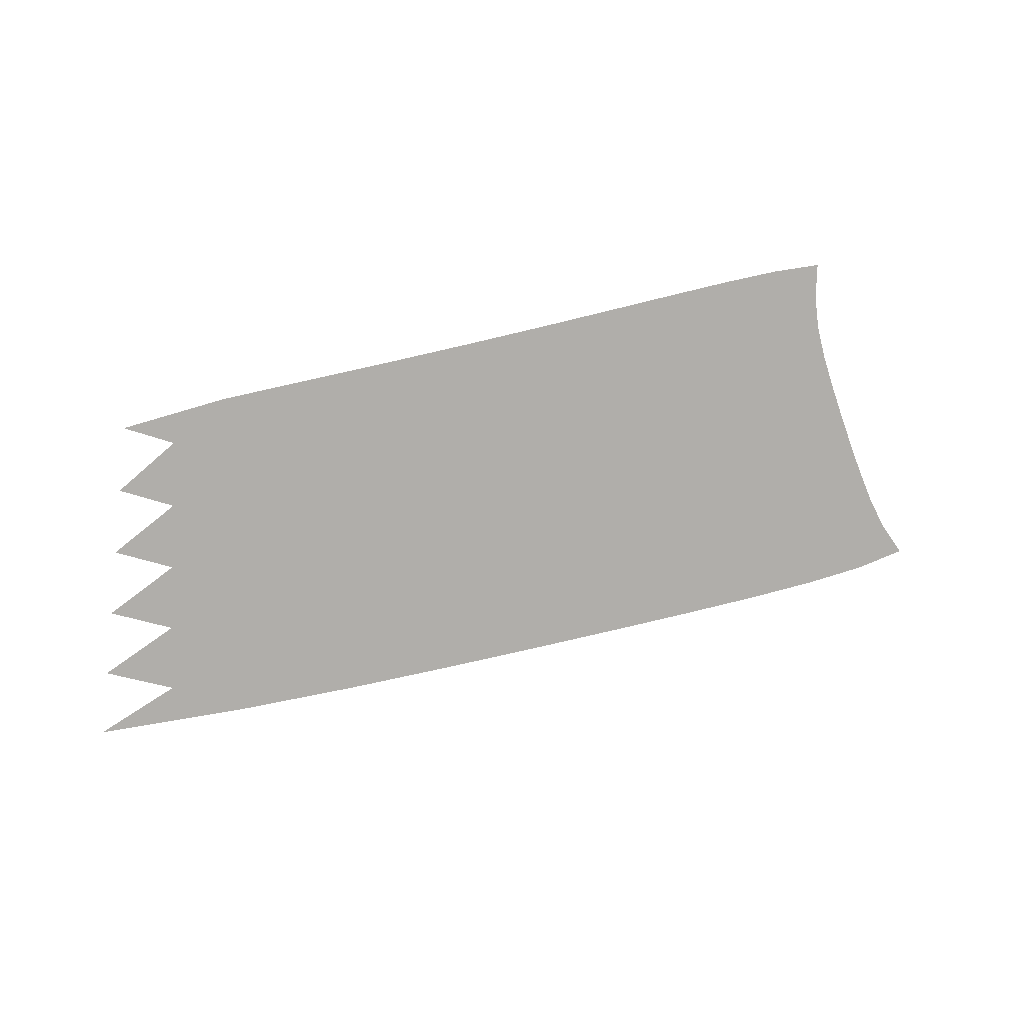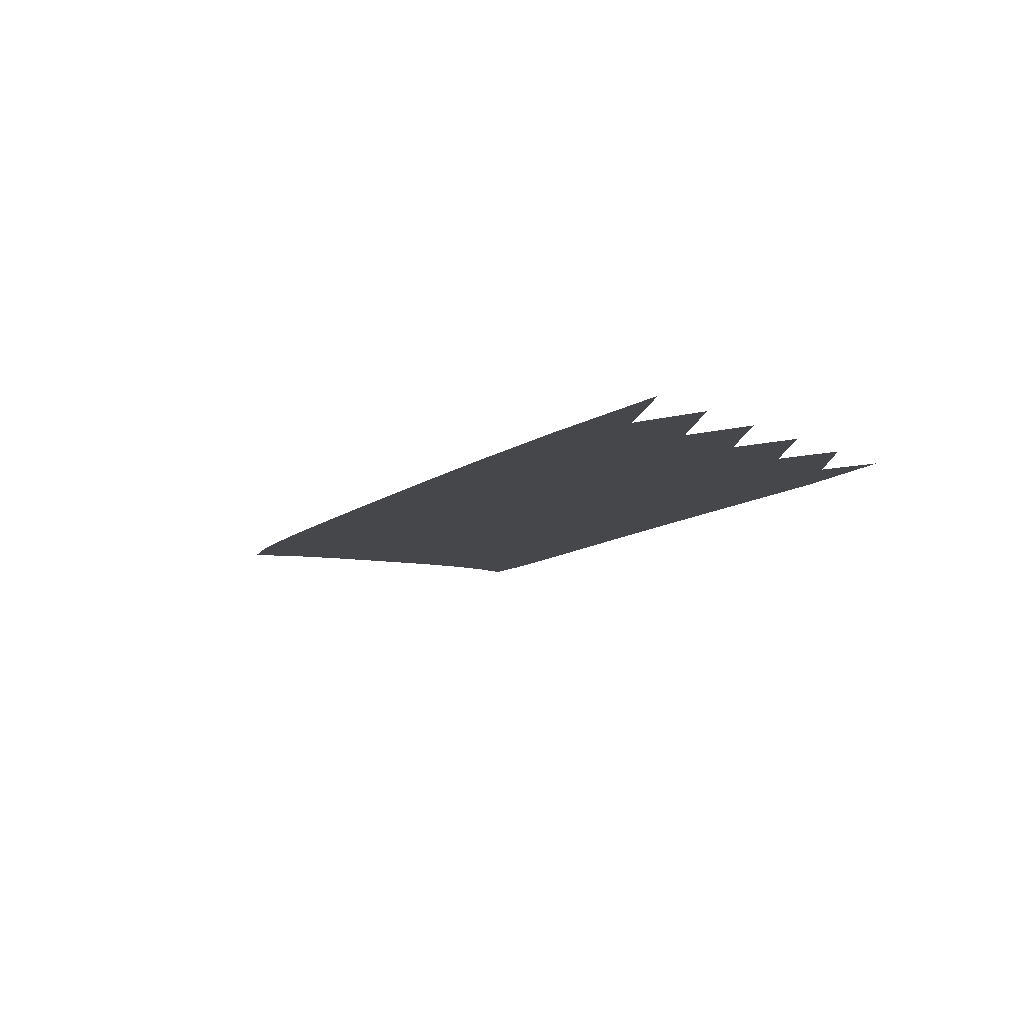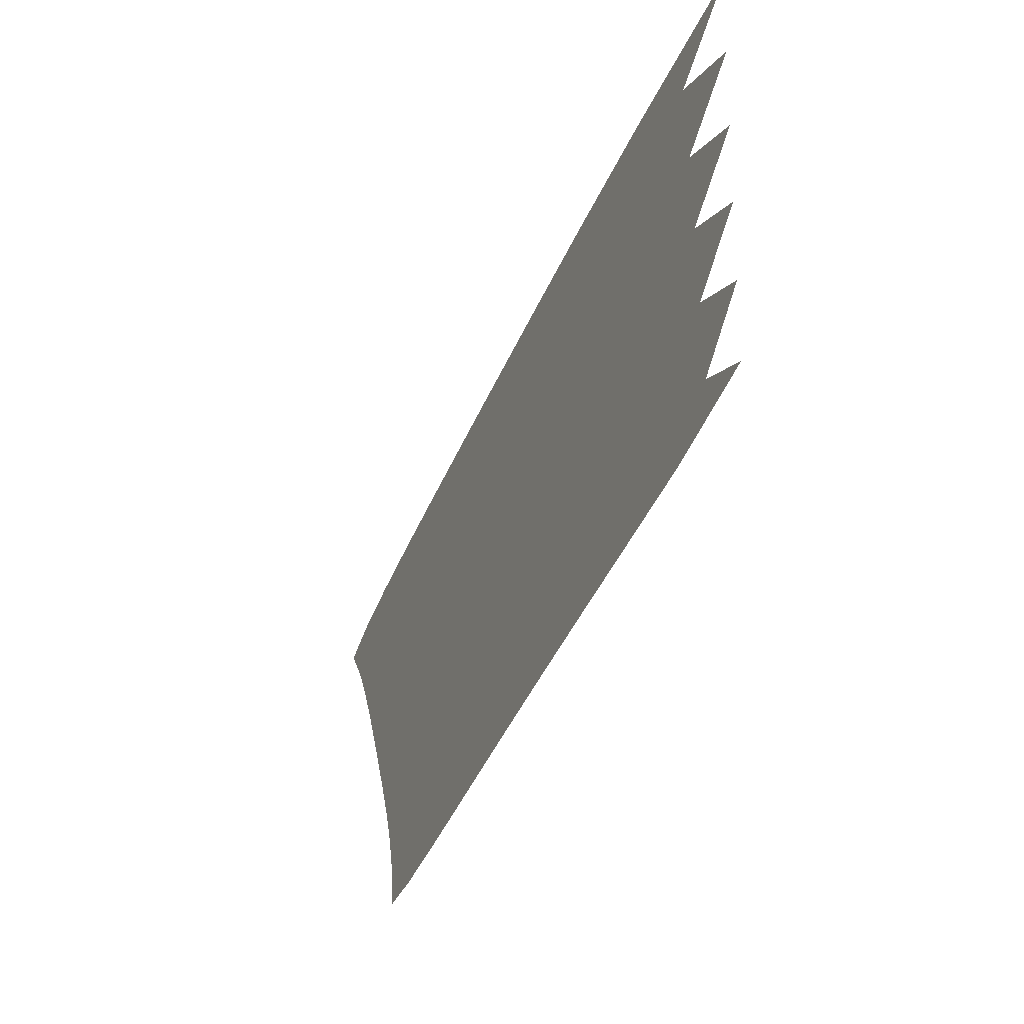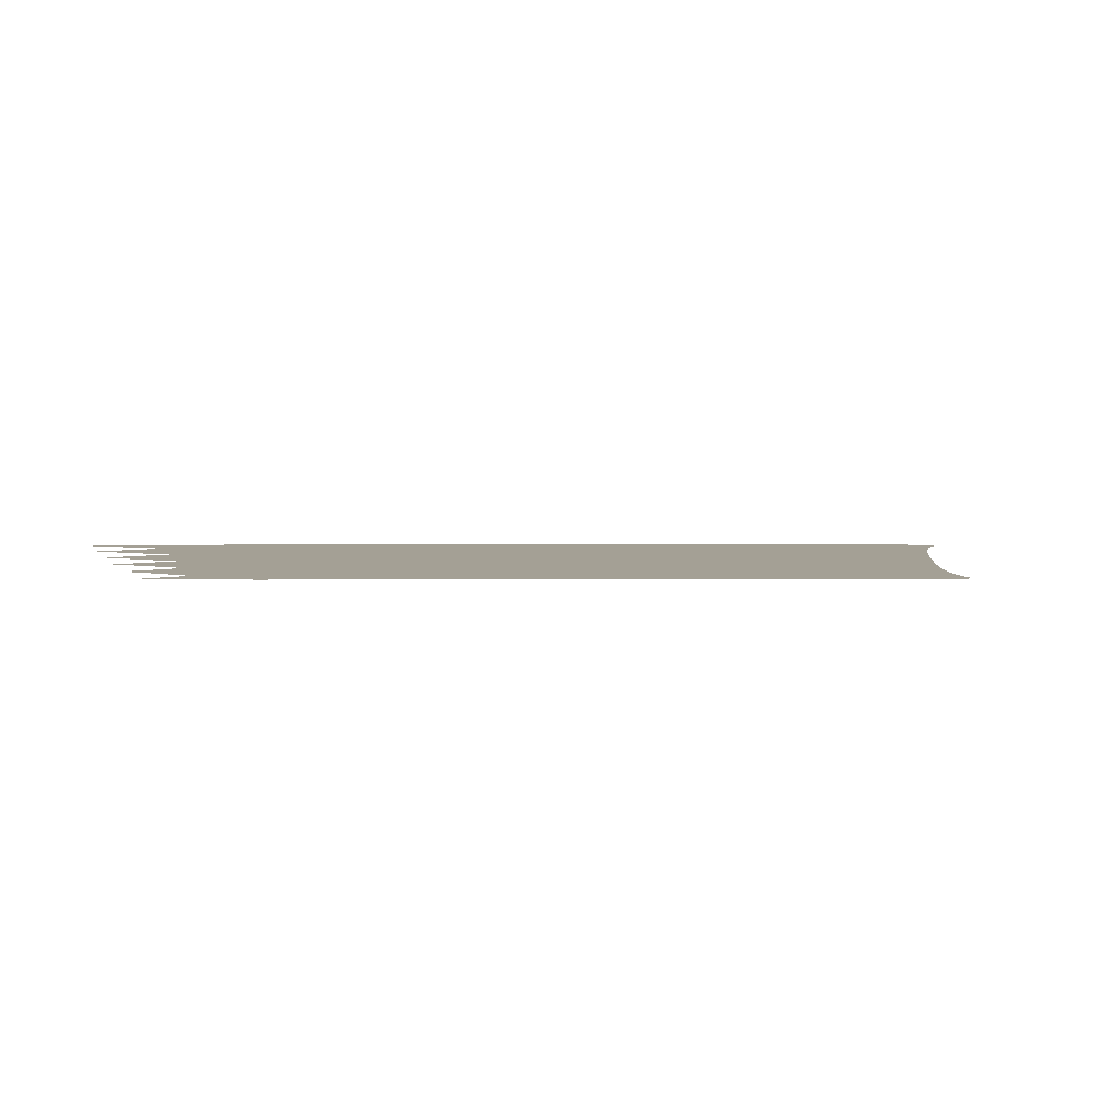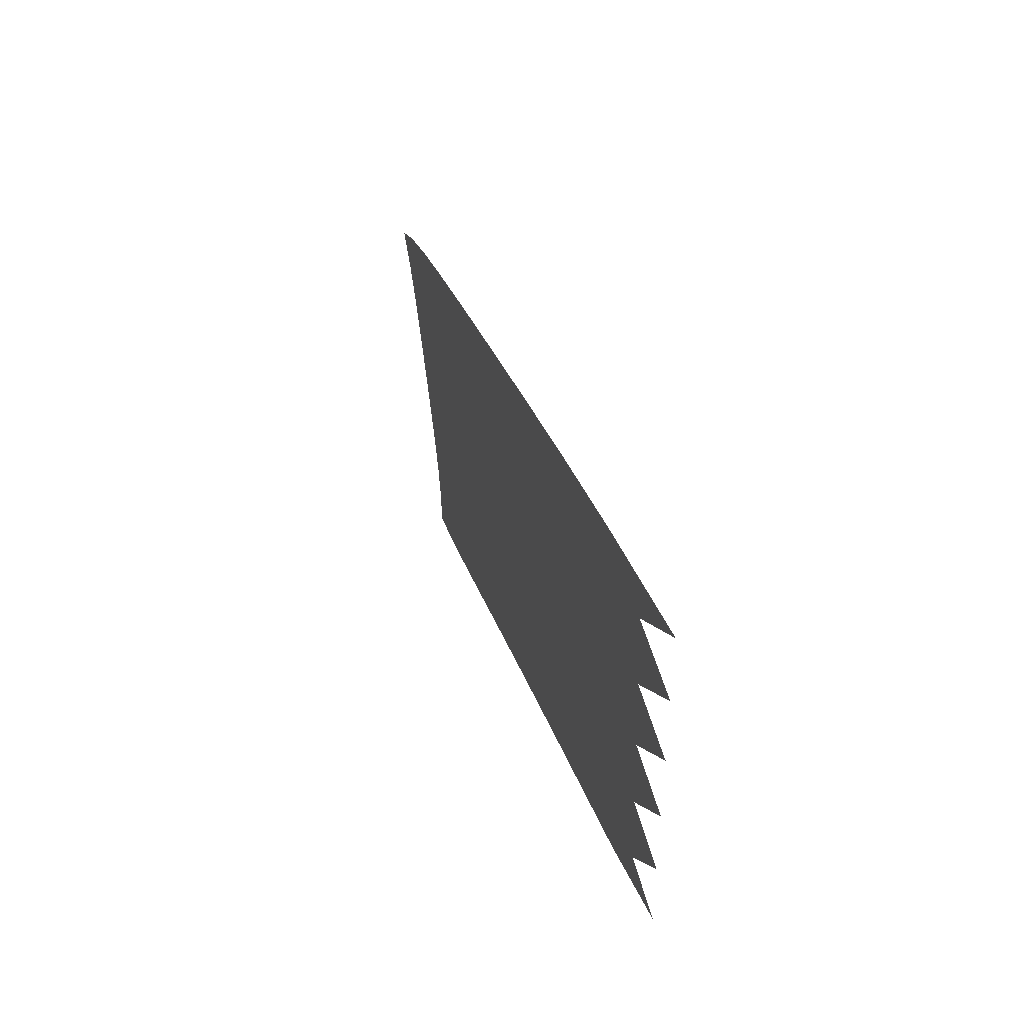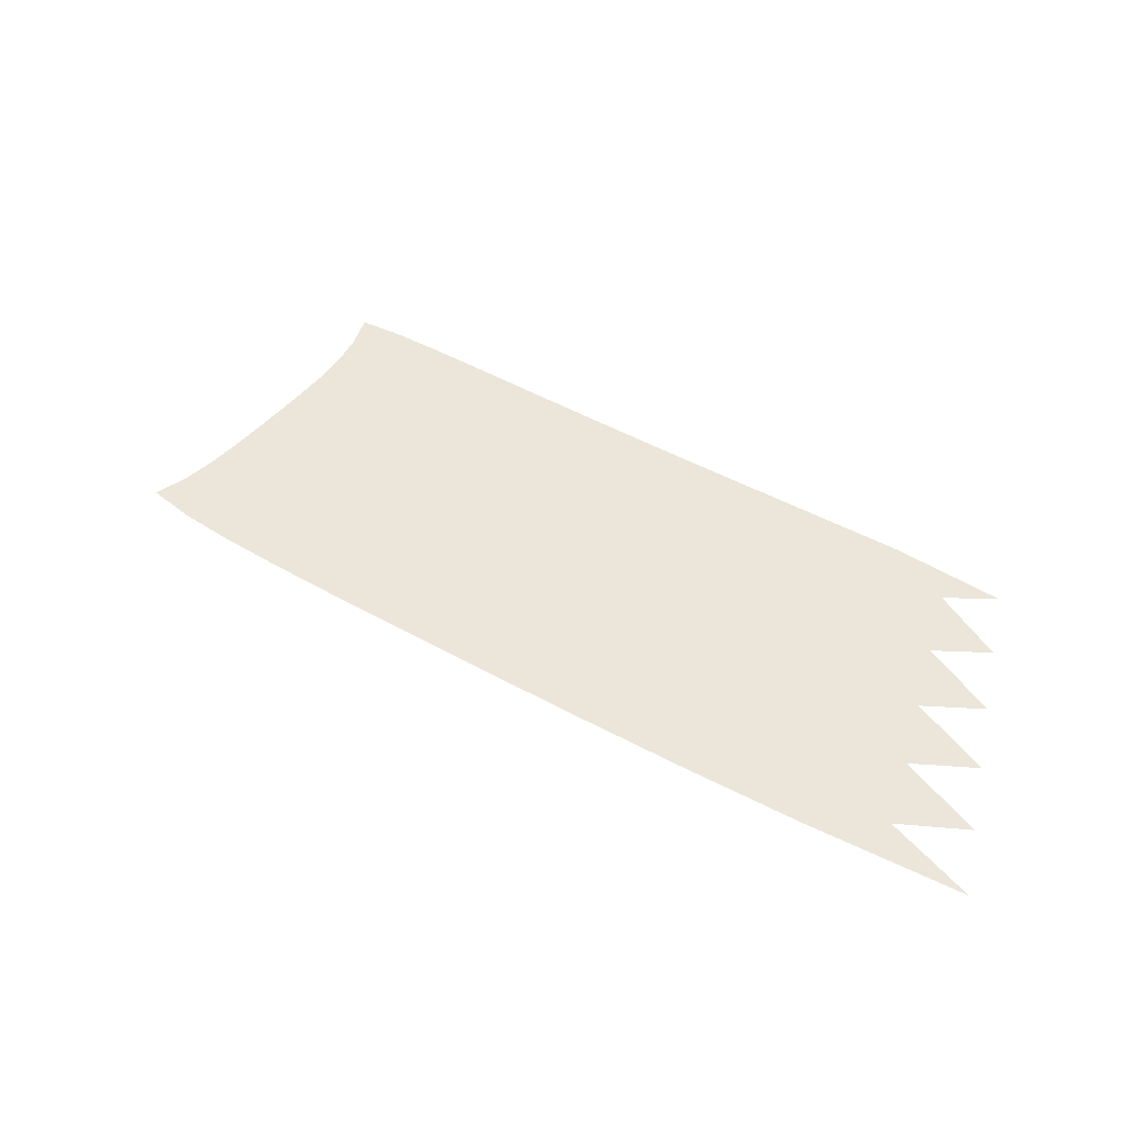
<metadata>
{"format":"obj","ext":"obj","renderer":"f3d","projection":"perspective","resolution":1024,"background":"white","views":[{"elev":-77.7,"azim":-6.5,"up":"+Z"},{"elev":-10.8,"azim":-138.6,"up":"+Z"},{"elev":-23.2,"azim":-113.7,"up":"+Y"},{"elev":5.7,"azim":-20.1,"up":"+Z"},{"elev":46.2,"azim":-105.4,"up":"+Y"},{"elev":48.1,"azim":-167.6,"up":"+Z"}]}
</metadata>
<code>
v  0.00735  9.997  0
v  2.218  9.348  0
v  3.913  8.797  0
v  5.404  8.285  0
v  6.757  7.807  0
v  7.988  7.364  0
v  9.1  6.958  0
v  10.09  6.586  0
v  10.96  6.239  0
v  11.71  5.908  0
v  12.3  5.573  0
v  1.073  9.122  0
v  2.302  8.806  0
v  3.781  8.318  0
v  5.213  7.825  0
v  6.543  7.356  0
v  7.76  6.919  0
v  8.86  6.517  0
v  9.838  6.149  0
v  10.69  5.811  0
v  11.4  5.497  0
v  11.96  5.197  0
v  0.01283  8.996  0
v  1.998  8.354  0
v  3.599  7.842  0
v  5.036  7.358  0
v  6.352  6.899  0
v  7.553  6.469  0
v  8.638  6.071  0
v  9.601  5.707  0
v  10.44  5.375  0
v  11.14  5.072  0
v  11.7  4.793  0
v  0.984  8.128  0
v  2.132  7.818  0
v  3.532  7.354  0
v  4.902  6.886  0
v  6.185  6.436  0
v  7.365  6.013  0
v  8.432  5.621  0
v  9.381  5.261  0
v  10.21  4.933  0
v  10.9  4.636  0
v  11.47  4.37  0
v  0.01179  7.996  0
v  1.875  7.367  0
v  3.392  6.873  0
v  4.764  6.41  0
v  6.029  5.969  0
v  7.188  5.553  0
v  8.238  5.167  0
v  9.174  4.812  0
v  9.989  4.489  0
v  10.68  4.197  0
v  11.25  3.937  0
v  0.9211  7.136  0
v  2.013  6.832  0
v  3.344  6.382  0
v  4.652  5.93  0
v  5.884  5.497  0
v  7.021  5.088  0
v  8.054  4.709  0
v  8.975  4.36  0
v  9.782  4.042  0
v  10.47  3.757  0
v  11.04  3.503  0
v  0.01095  6.996  0
v  1.774  6.378  0
v  3.216  5.896  0
v  4.527  5.447  0
v  5.741  5.02  0
v  6.859  4.618  0
v  7.876  4.245  0
v  8.786  3.902  0
v  9.583  3.593  0
v  10.27  3.317  0
v  10.84  3.073  0
v  0.8623  6.142  0
v  1.902  5.841  0
v  3.169  5.399  0
v  4.421  4.959  0
v  5.606  4.539  0
v  6.705  4.142  0
v  7.708  3.774  0
v  8.608  3.438  0
v  9.399  3.137  0
v  10.08  2.874  0
v  10.65  2.649  0
v  0.0101  5.996  0
v  1.67  5.381  0
v  3.042  4.907  0
v  4.299  4.468  0
v  5.472  4.052  0
v  6.56  3.66  0
v  7.555  3.295  0
v  8.449  2.963  0
v  9.238  2.669  0
v  9.919  2.42  0
v  10.49  2.224  0
v  0.7946  5.145  0
v  1.773  4.837  0
v  2.982  4.404  0
v  4.192  3.974  0
v  5.348  3.563  0
v  6.427  3.173  0
v  7.419  2.81  0
v  8.315  2.478  0
v  9.109  2.187  0
v  9.8  1.945  0
v  10.39  1.779  0
v  0.004584  4.998  0
v  1.511  4.367  0
v  2.833  3.908  0
v  4.066  3.482  0
v  5.225  3.074  0
v  6.306  2.685  0
v  7.301  2.32  0
v  8.203  1.987  0
v  9.01  1.694  0
v  9.724  1.45  0
v  10.34  1.282  0
f 1 2 13
f 1 13 12
f 2 3 14
f 2 14 13
f 3 4 15
f 3 15 14
f 4 5 16
f 4 16 15
f 5 6 17
f 5 17 16
f 6 7 18
f 6 18 17
f 7 8 19
f 7 19 18
f 8 9 20
f 8 20 19
f 9 10 21
f 9 21 20
f 10 11 22
f 10 22 21
f 12 13 24
f 12 24 23
f 13 14 25
f 13 25 24
f 14 15 26
f 14 26 25
f 15 16 27
f 15 27 26
f 16 17 28
f 16 28 27
f 17 18 29
f 17 29 28
f 18 19 30
f 18 30 29
f 19 20 31
f 19 31 30
f 20 21 32
f 20 32 31
f 21 22 33
f 21 33 32
f 23 24 35
f 23 35 34
f 24 25 36
f 24 36 35
f 25 26 37
f 25 37 36
f 26 27 38
f 26 38 37
f 27 28 39
f 27 39 38
f 28 29 40
f 28 40 39
f 29 30 41
f 29 41 40
f 30 31 42
f 30 42 41
f 31 32 43
f 31 43 42
f 32 33 44
f 32 44 43
f 34 35 46
f 34 46 45
f 35 36 47
f 35 47 46
f 36 37 48
f 36 48 47
f 37 38 49
f 37 49 48
f 38 39 50
f 38 50 49
f 39 40 51
f 39 51 50
f 40 41 52
f 40 52 51
f 41 42 53
f 41 53 52
f 42 43 54
f 42 54 53
f 43 44 55
f 43 55 54
f 45 46 57
f 45 57 56
f 46 47 58
f 46 58 57
f 47 48 59
f 47 59 58
f 48 49 60
f 48 60 59
f 49 50 61
f 49 61 60
f 50 51 62
f 50 62 61
f 51 52 63
f 51 63 62
f 52 53 64
f 52 64 63
f 53 54 65
f 53 65 64
f 54 55 66
f 54 66 65
f 56 57 68
f 56 68 67
f 57 58 69
f 57 69 68
f 58 59 70
f 58 70 69
f 59 60 71
f 59 71 70
f 60 61 72
f 60 72 71
f 61 62 73
f 61 73 72
f 62 63 74
f 62 74 73
f 63 64 75
f 63 75 74
f 64 65 76
f 64 76 75
f 65 66 77
f 65 77 76
f 67 68 79
f 67 79 78
f 68 69 80
f 68 80 79
f 69 70 81
f 69 81 80
f 70 71 82
f 70 82 81
f 71 72 83
f 71 83 82
f 72 73 84
f 72 84 83
f 73 74 85
f 73 85 84
f 74 75 86
f 74 86 85
f 75 76 87
f 75 87 86
f 76 77 88
f 76 88 87
f 78 79 90
f 78 90 89
f 79 80 91
f 79 91 90
f 80 81 92
f 80 92 91
f 81 82 93
f 81 93 92
f 82 83 94
f 82 94 93
f 83 84 95
f 83 95 94
f 84 85 96
f 84 96 95
f 85 86 97
f 85 97 96
f 86 87 98
f 86 98 97
f 87 88 99
f 87 99 98
f 89 90 101
f 89 101 100
f 90 91 102
f 90 102 101
f 91 92 103
f 91 103 102
f 92 93 104
f 92 104 103
f 93 94 105
f 93 105 104
f 94 95 106
f 94 106 105
f 95 96 107
f 95 107 106
f 96 97 108
f 96 108 107
f 97 98 109
f 97 109 108
f 98 99 110
f 98 110 109
f 100 101 112
f 100 112 111
f 101 102 113
f 101 113 112
f 102 103 114
f 102 114 113
f 103 104 115
f 103 115 114
f 104 105 116
f 104 116 115
f 105 106 117
f 105 117 116
f 106 107 118
f 106 118 117
f 107 108 119
f 107 119 118
f 108 109 120
f 108 120 119
f 109 110 121
f 109 121 120

</code>
